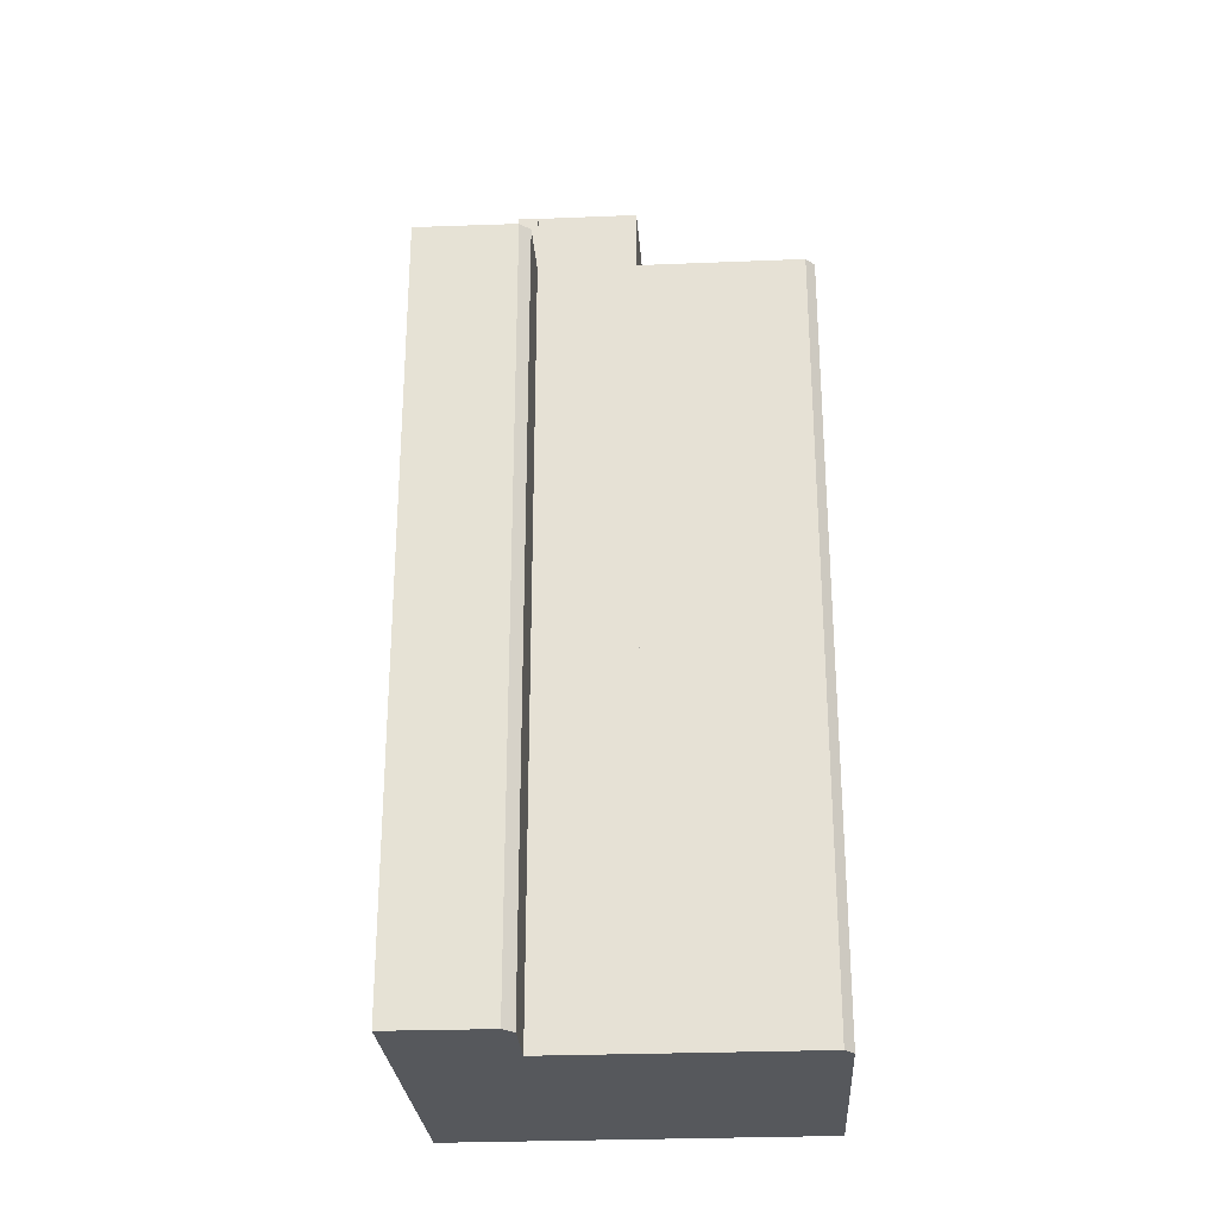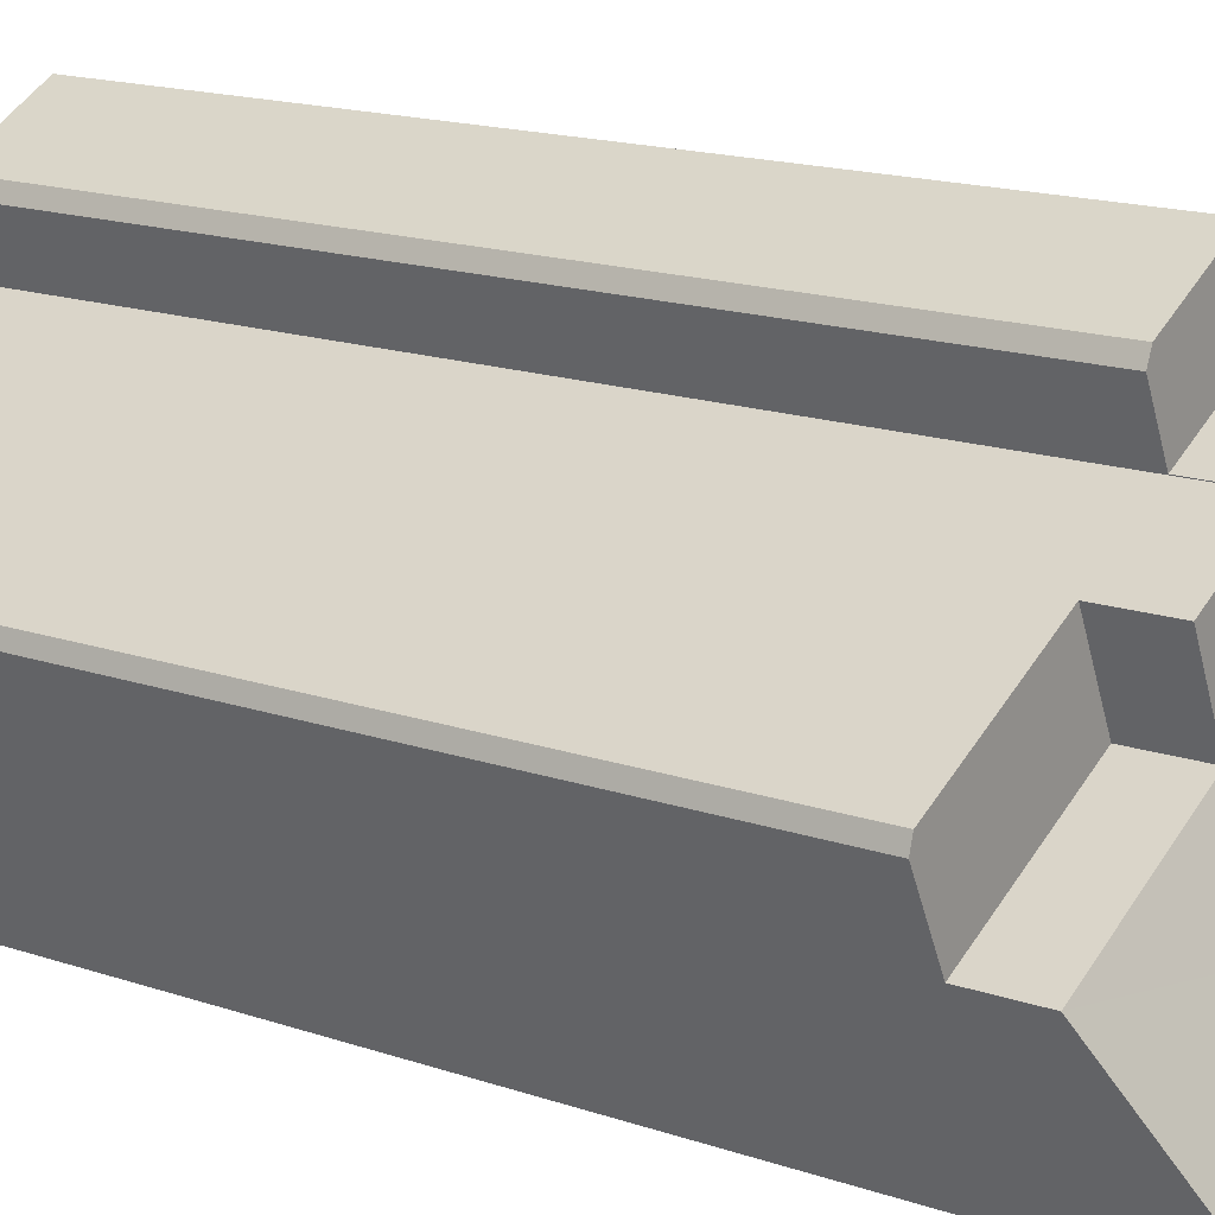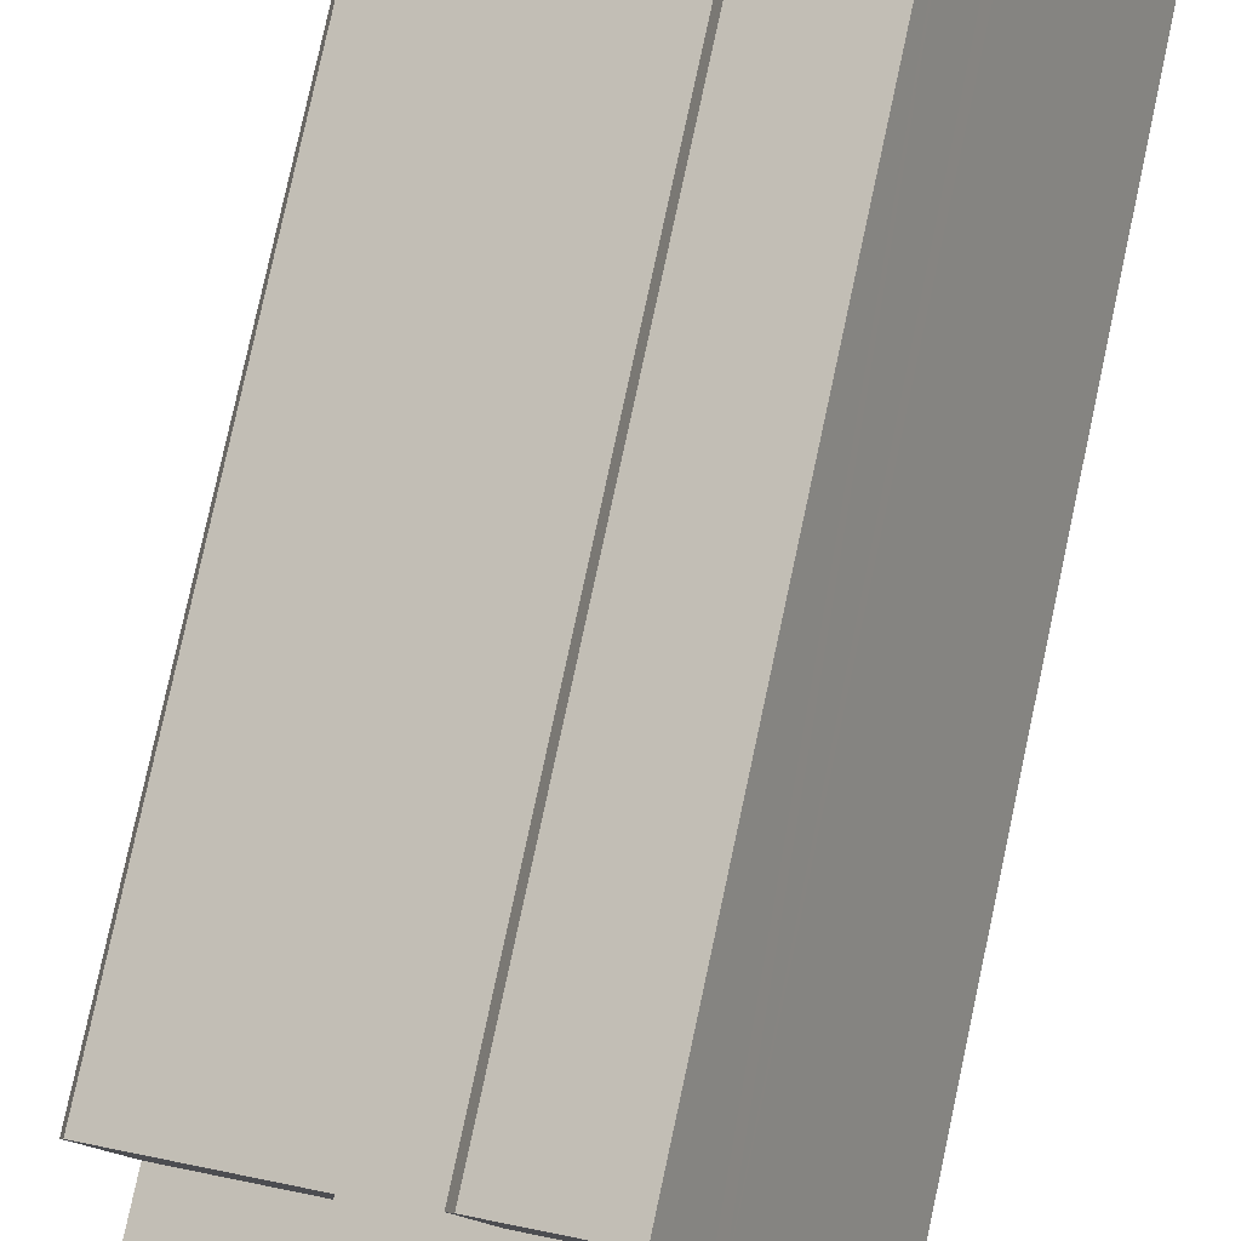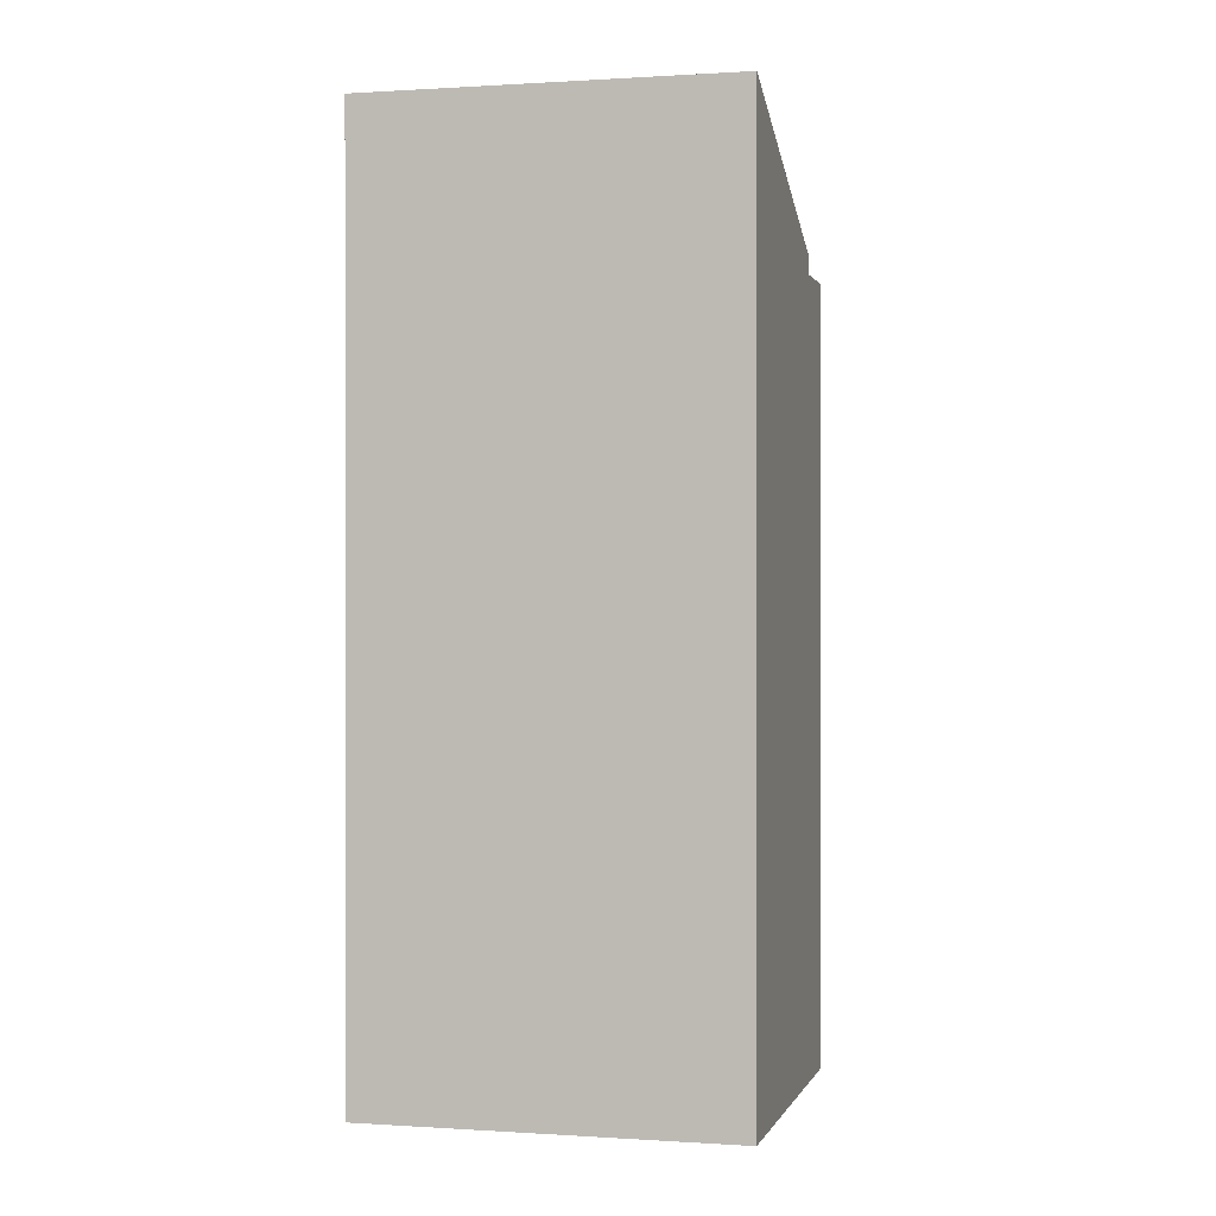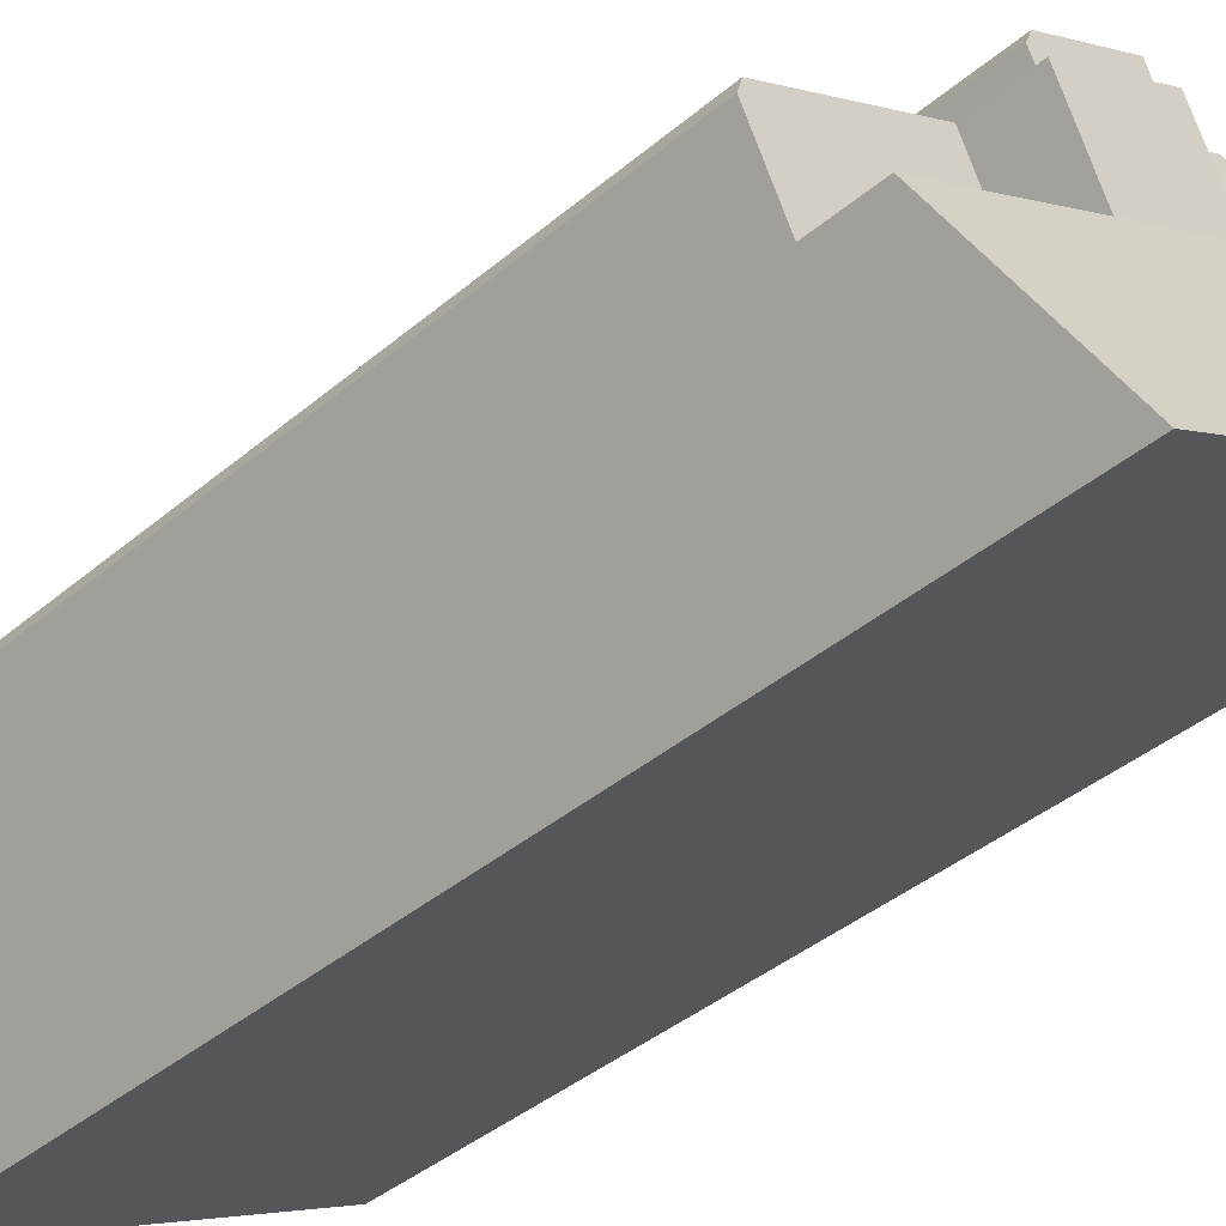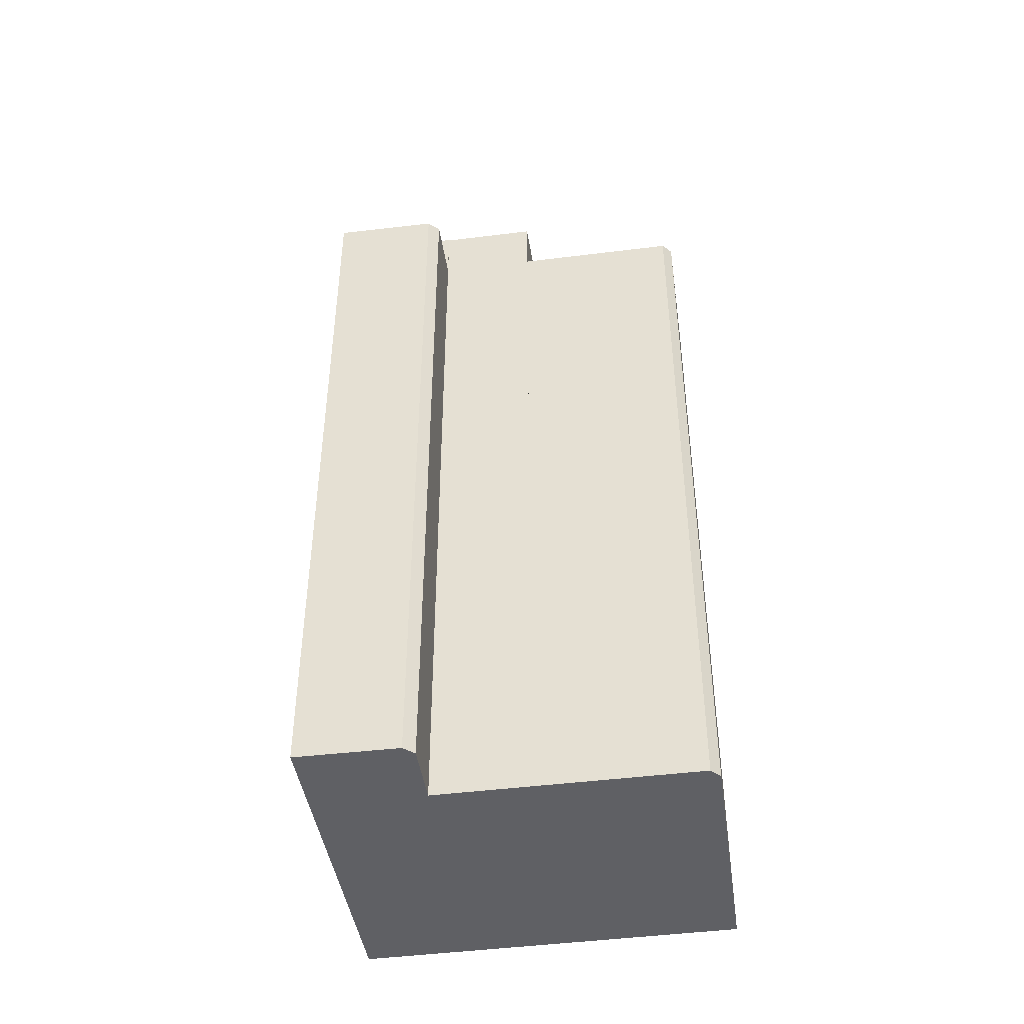
<metadata>
{"format":"obj","ext":"obj","renderer":"f3d","projection":"perspective","resolution":1024,"background":"white","views":[{"elev":-27.9,"azim":29.6,"up":"+Y"},{"elev":16.3,"azim":125.2,"up":"+Z"},{"elev":79.7,"azim":-167.8,"up":"+Z"},{"elev":0.3,"azim":-140.3,"up":"+Y"},{"elev":-38.6,"azim":137.0,"up":"+Z"},{"elev":-45.3,"azim":34.3,"up":"+Y"}]}
</metadata>
<code>
v  2.992 21.66 6.39
v  5.242 21.66 5.299
v  2.79 21.88 5.959
v  0 24.89 1.524e-15
v  4.212 22.77 3.097
v  7.009 22.77 1.741
v  2.251 24.89 -1.092
v  11.14 22.77 -0.261
v  4.609 24.89 -2.235
v  9.081 24.89 -4.404
v  9.081 2.697e-16 -4.404
v  11.14 21.14 -0.261
v  11.28 21.14 0.035
v  12.08 21.14 1.639
v  12.08 -1.004e-16 1.639
v  11.14 1.598e-17 -0.261
v  11.28 -2.143e-18 0.035
v  4.609 1.369e-16 -2.235
v  11.98 -1.217e-16 1.987
v  8.028 -2.399e-16 3.918
v  2.251 6.687e-17 -1.092
v  5.692 -3.098e-16 5.06
v  0 0 0
v  5.7 -3.109e-16 5.077
v  6.427 -4.029e-16 6.58
v  6.279 -4.25e-16 6.94
v  2.992 -3.913e-16 6.39
v  3.824 -5.002e-16 8.169
v  2.79 -3.649e-16 5.959
v  8.028 21.14 3.918
v  7.009 21.14 1.741
v  8.028 22.77 3.918
v  5.7 22.77 5.077
v  5.242 22.77 5.299
v  5.692 22.77 5.06
v  6.427 21.14 6.58
v  6.279 21.14 6.94
v  11.98 21.14 1.987
v  3.824 21.14 8.169
v  2.992 21.14 6.39
v  5.242 21.14 5.299
v  5.7 21.14 5.077
g defaultobject
f 1 2 3
f 4 3 2
f 5 4 2
f 6 4 5
f 7 4 6
f 8 7 6
f 9 7 8
f 10 9 8
f 8 11 10
f 11 8 12
f 11 12 13
f 11 13 14
f 11 14 15
f 11 15 16
f 16 15 17
f 16 18 11
f 18 16 17
f 18 17 15
f 18 15 19
f 18 19 20
f 18 20 21
f 21 20 22
f 21 22 23
f 23 22 24
f 23 24 25
f 23 25 26
f 23 26 27
f 27 26 28
f 23 27 29
f 6 30 31
f 30 6 32
f 33 5 34
f 5 33 35
f 5 35 6
f 6 35 32
f 8 31 12
f 31 8 6
f 36 26 25
f 26 36 37
f 19 30 20
f 30 19 38
f 20 35 22
f 35 20 32
f 32 20 30
f 5 2 34
f 38 31 30
f 31 38 12
f 12 38 14
f 12 14 13
f 14 19 15
f 19 14 38
f 3 23 29
f 23 3 4
f 39 40 28
f 27 3 29
f 3 27 28
f 3 28 40
f 3 40 1
f 41 1 40
f 1 41 2
f 2 41 42
f 2 42 34
f 34 42 33
f 37 40 39
f 40 37 41
f 41 37 42
f 42 37 36
f 37 28 26
f 28 37 39
f 7 23 4
f 23 7 21
f 21 7 9
f 21 9 18
f 18 9 10
f 18 10 11
f 33 22 35
f 22 33 42
f 22 42 36
f 22 36 25
f 22 25 24

</code>
